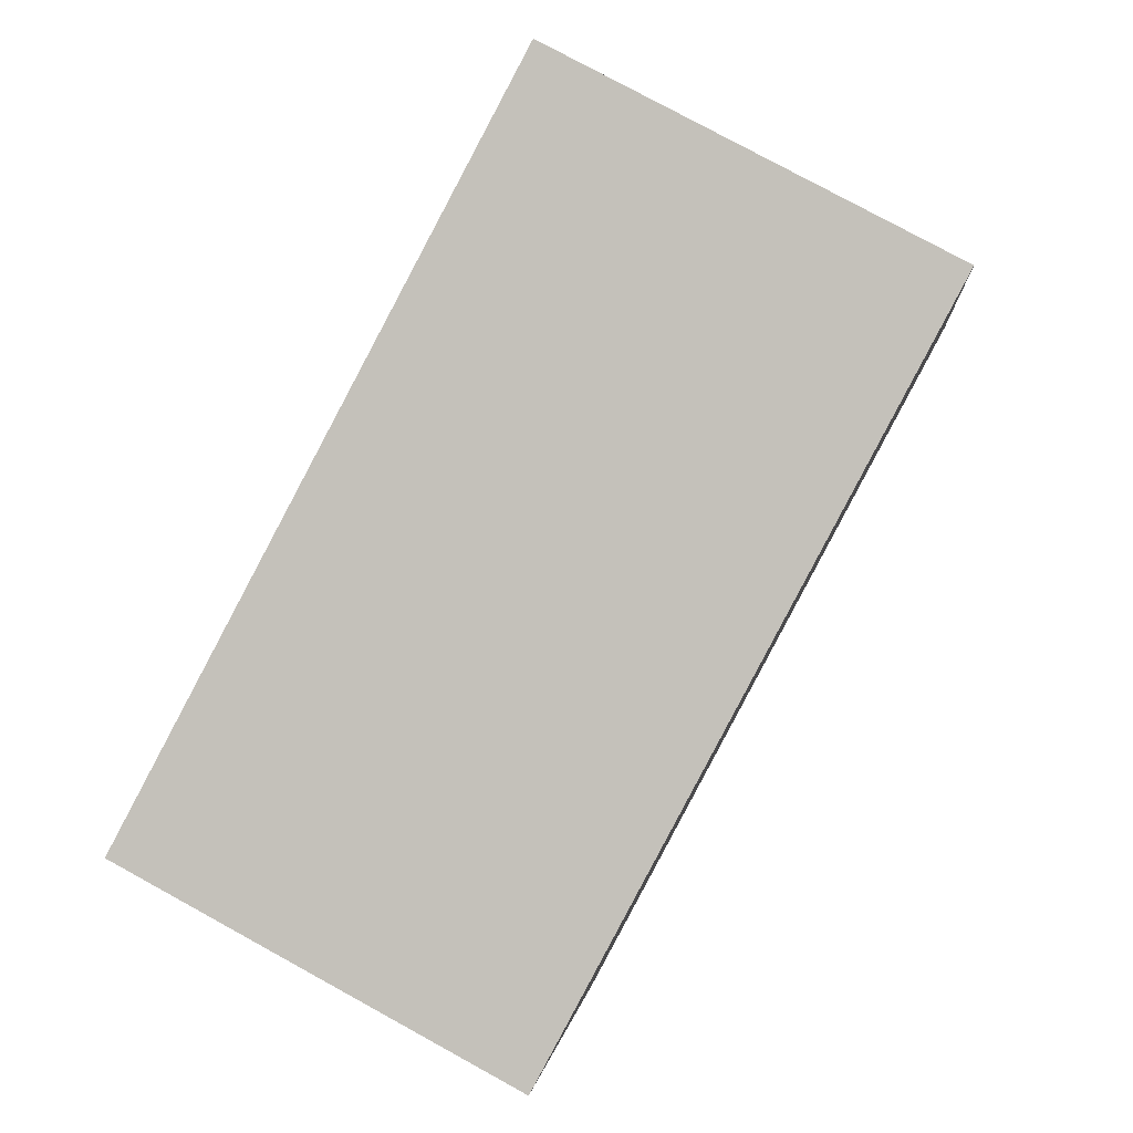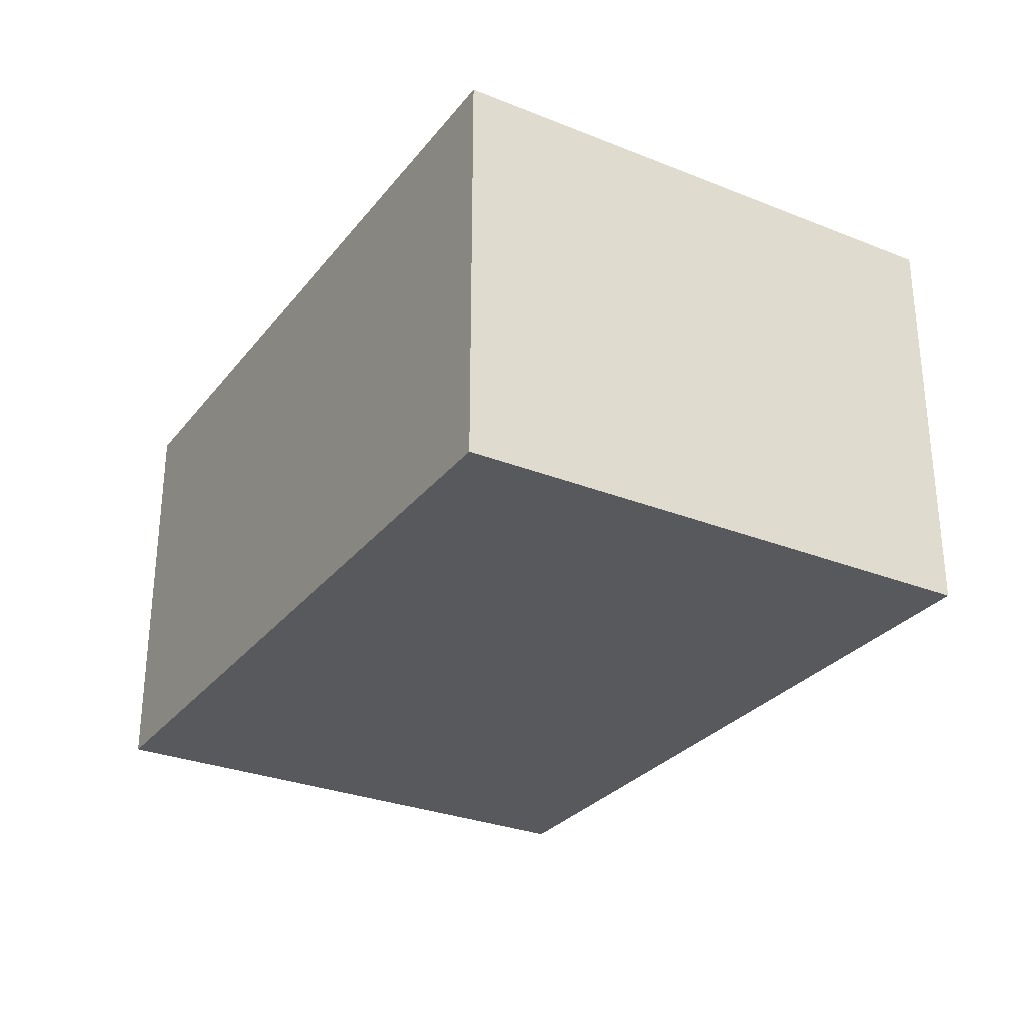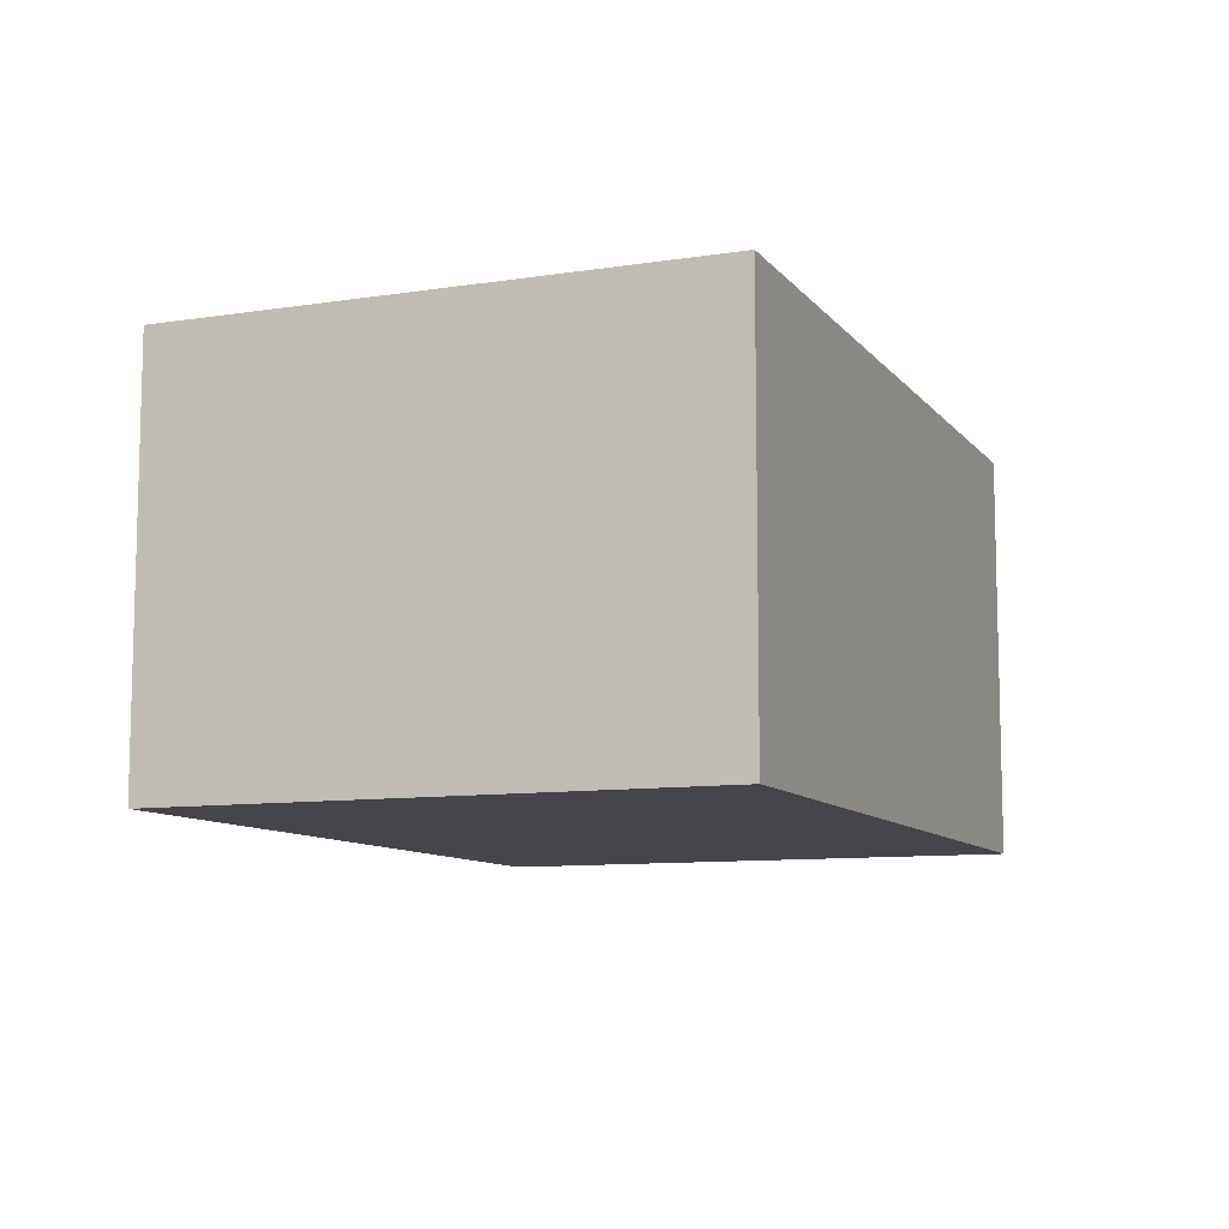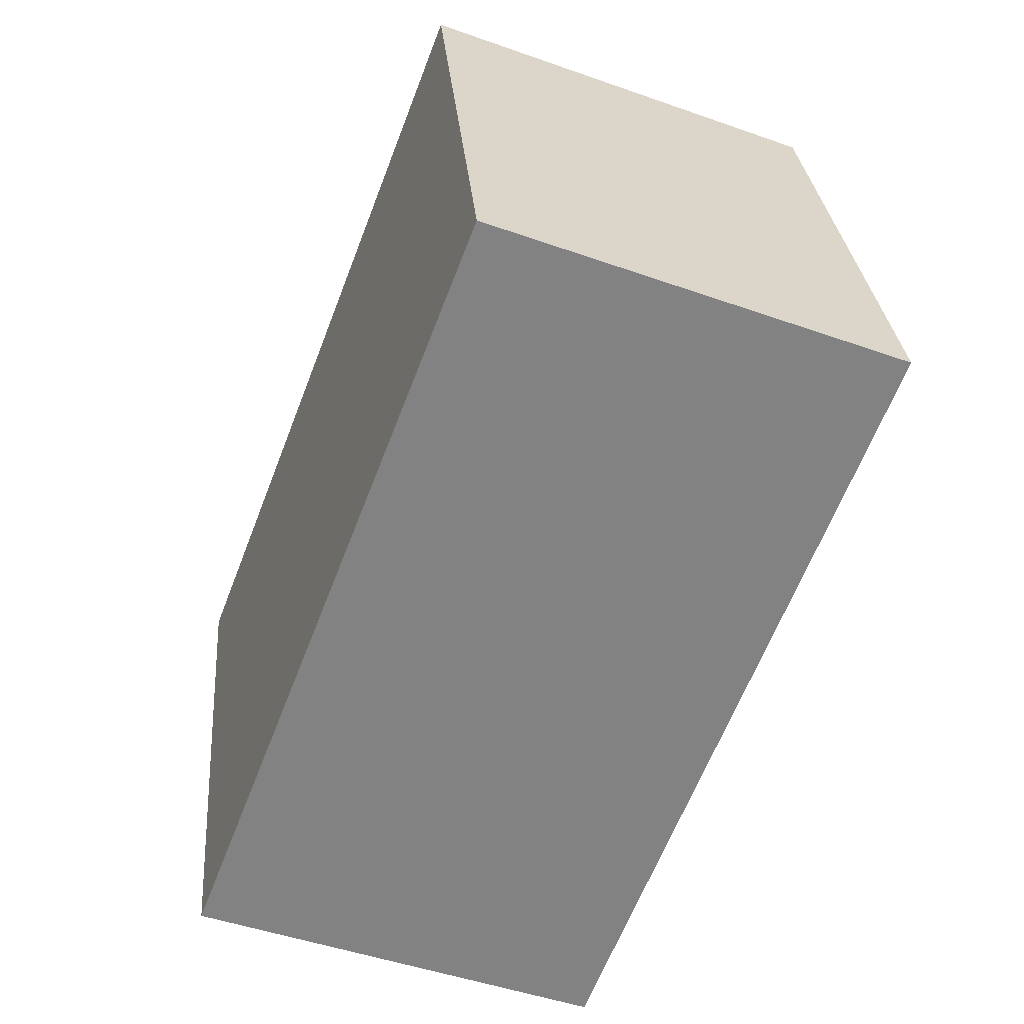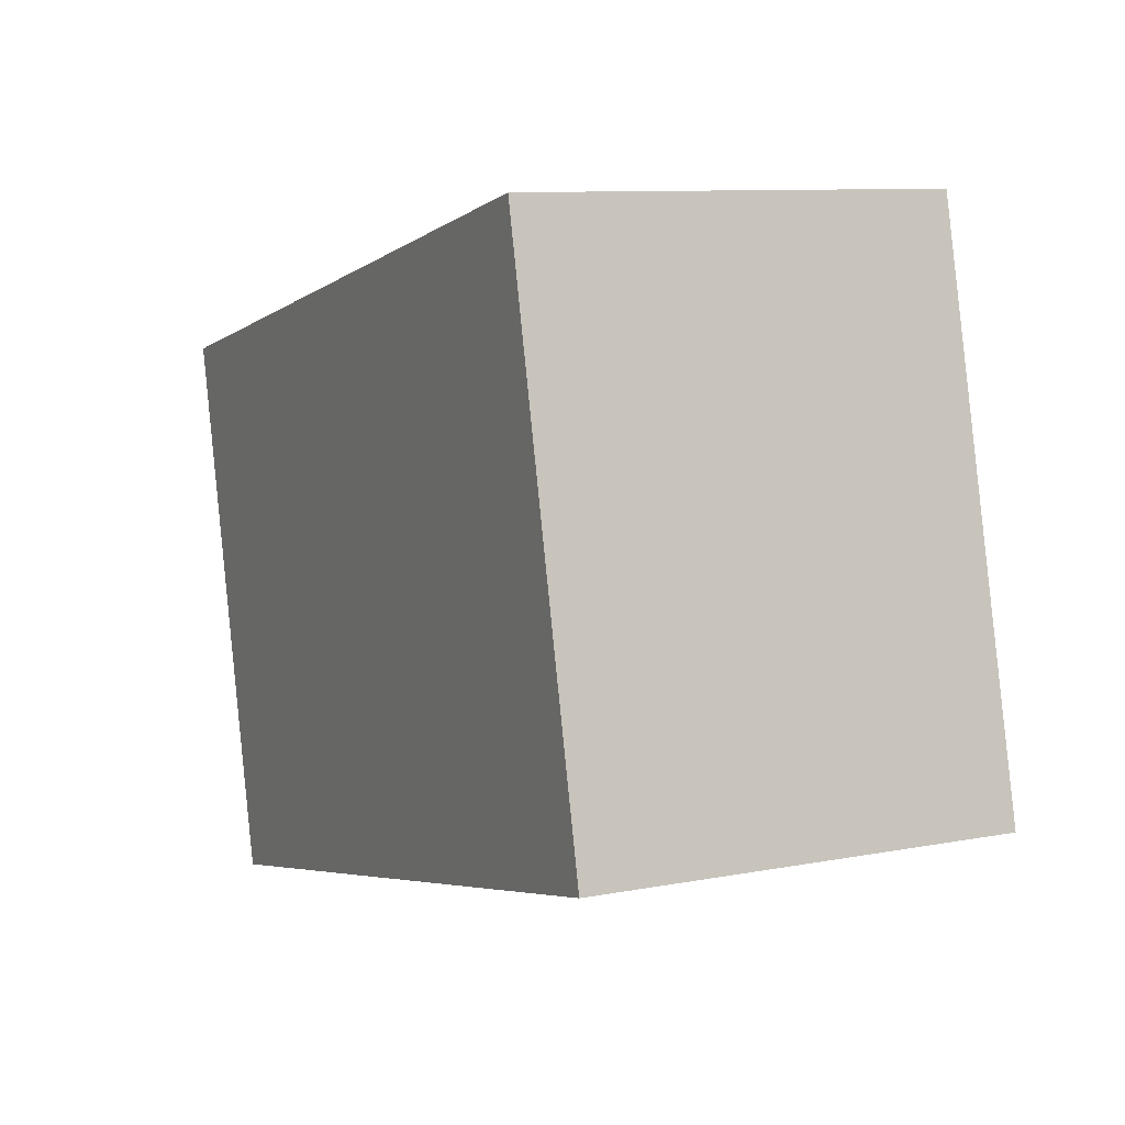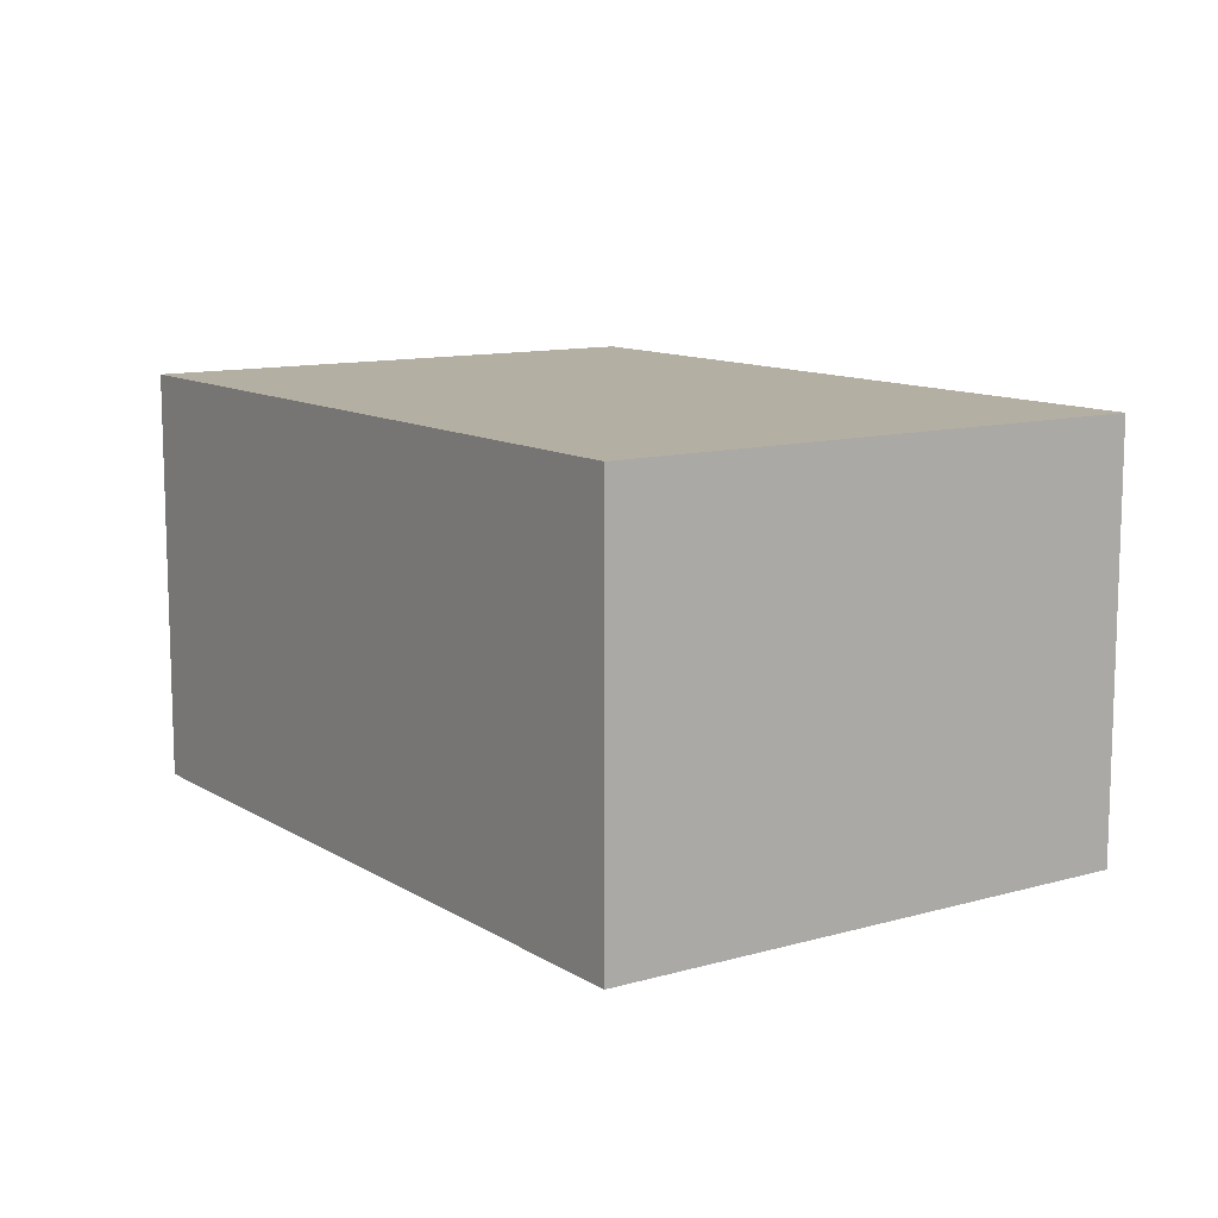
<metadata>
{"format":"obj","ext":"obj","renderer":"f3d","projection":"perspective","resolution":1024,"background":"white","views":[{"elev":78.7,"azim":-61.3,"up":"+Z"},{"elev":-29.3,"azim":46.4,"up":"+Y"},{"elev":-9.6,"azim":-81.0,"up":"+Y"},{"elev":-48.4,"azim":68.5,"up":"+Z"},{"elev":9.6,"azim":63.5,"up":"+Z"},{"elev":11.2,"azim":-137.7,"up":"+Y"}]}
</metadata>
<code>
v  0.567 1.889 -2.449
v  3.487 1.889 0.807
v  4.054 1.889 -1.642
v  0 1.889 1.157e-16
v  4.054 1.005e-16 -1.642
v  0.567 1.5e-16 -2.449
v  0 0 0
v  3.487 -4.941e-17 0.807
g defaultobject
f 1 2 3
f 2 1 4
f 5 1 3
f 1 5 6
f 6 4 1
f 4 6 7
f 7 2 4
f 2 7 8
f 8 3 2
f 3 8 5
f 8 6 5
f 6 8 7

</code>
